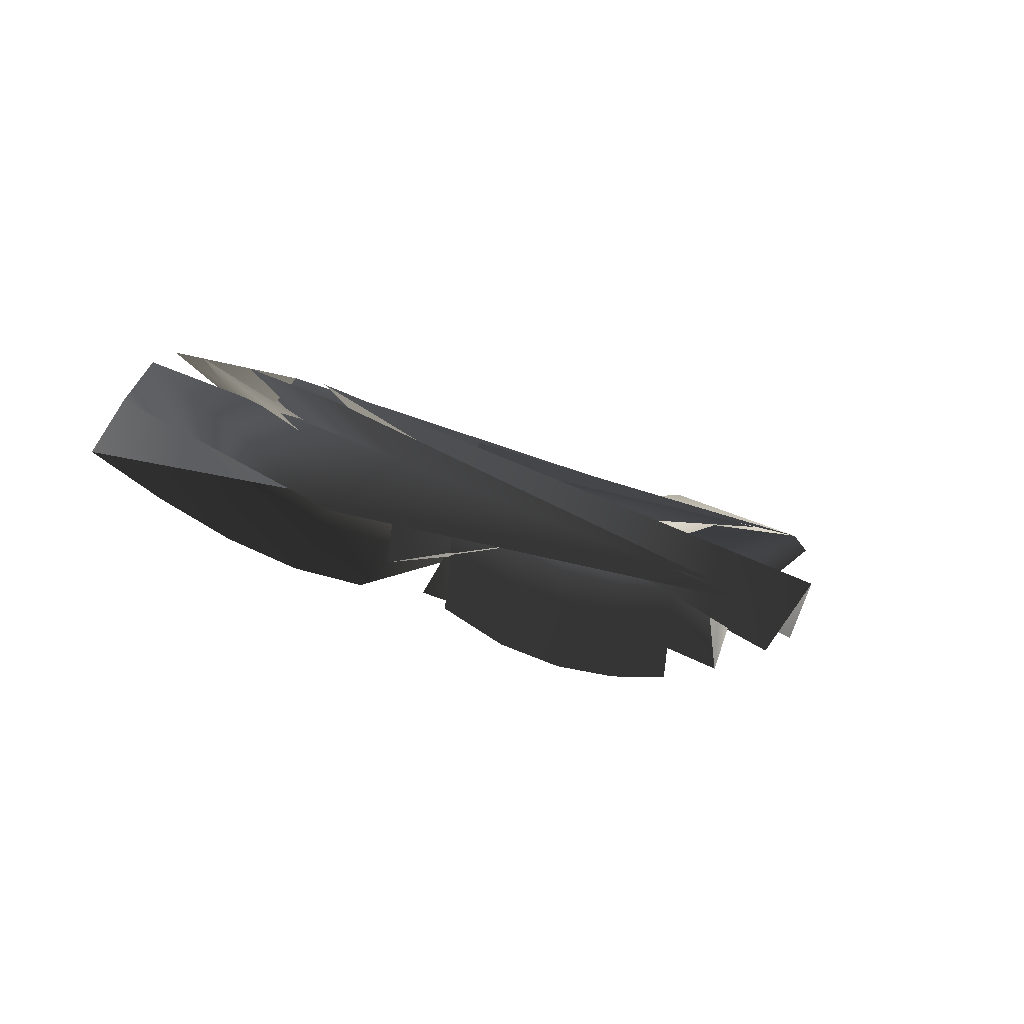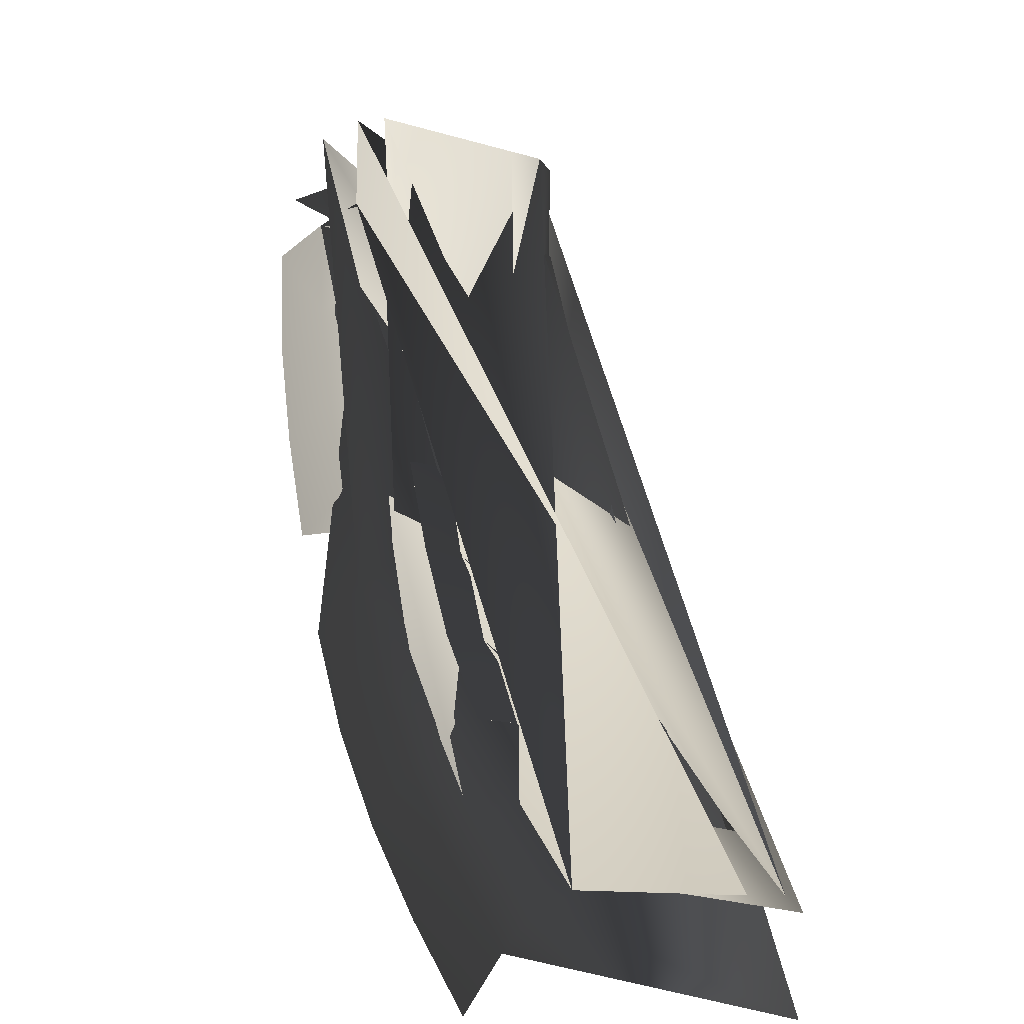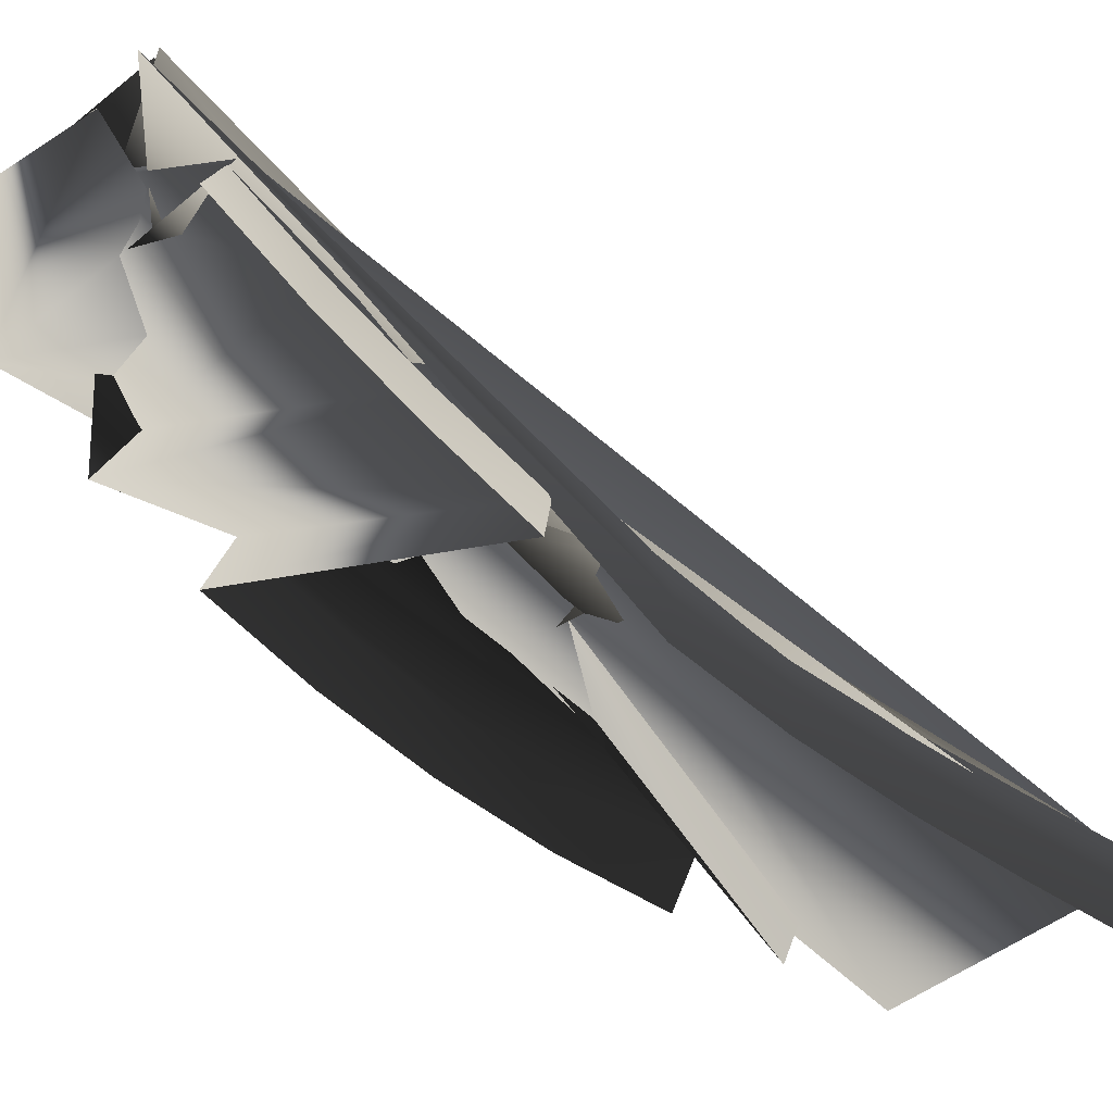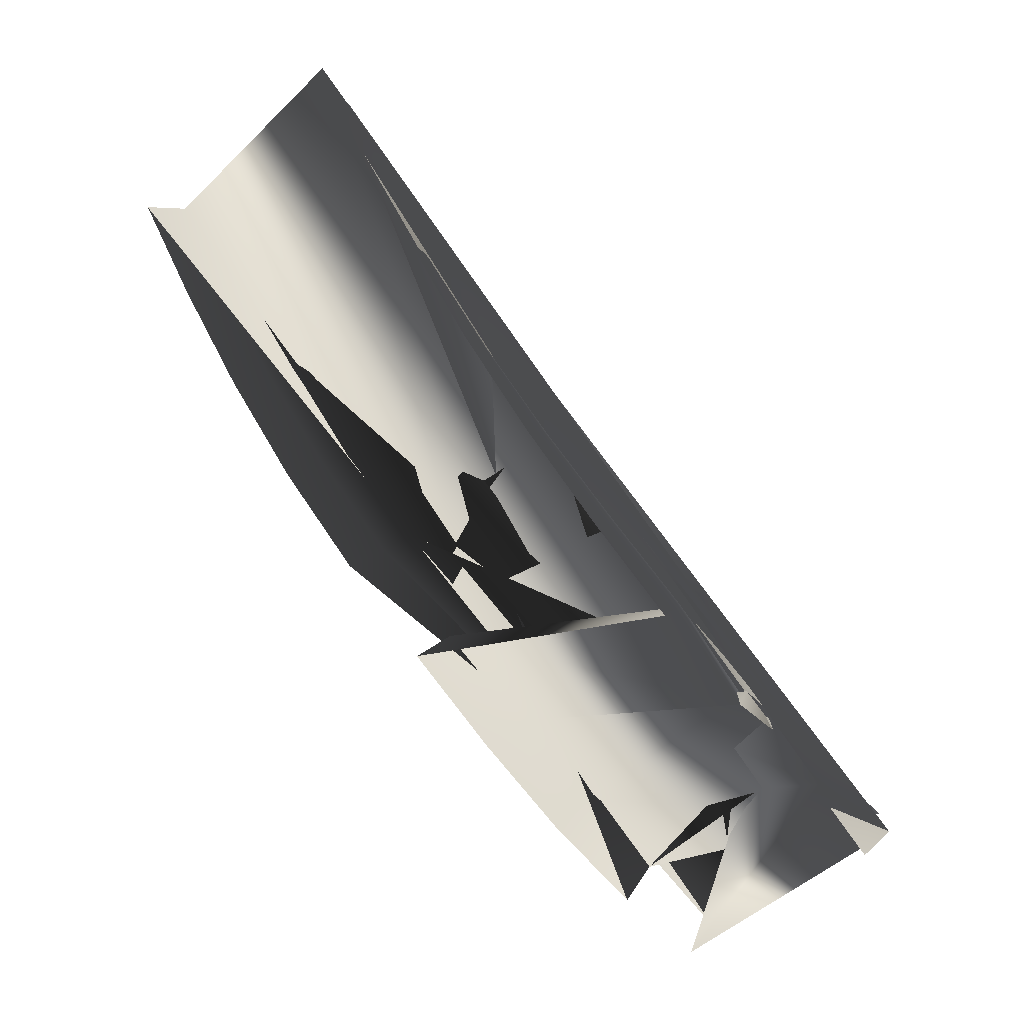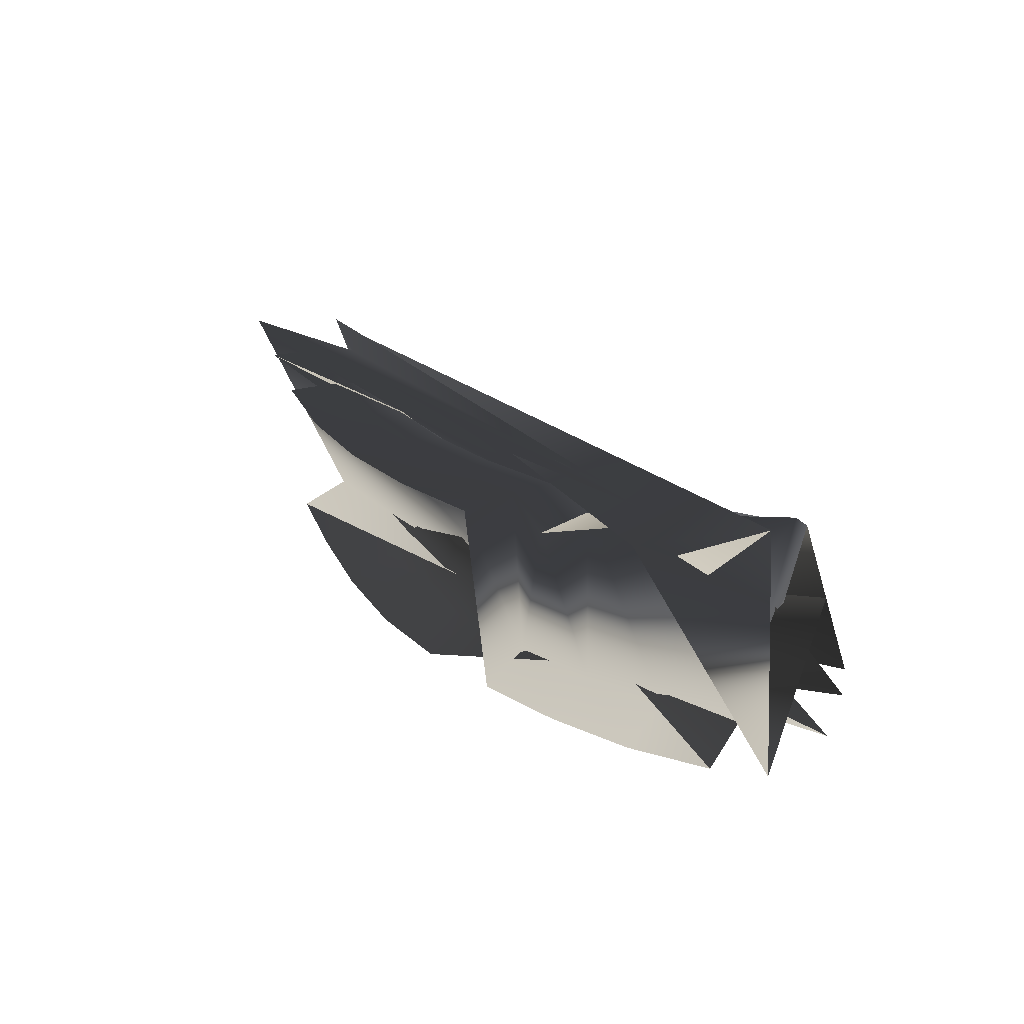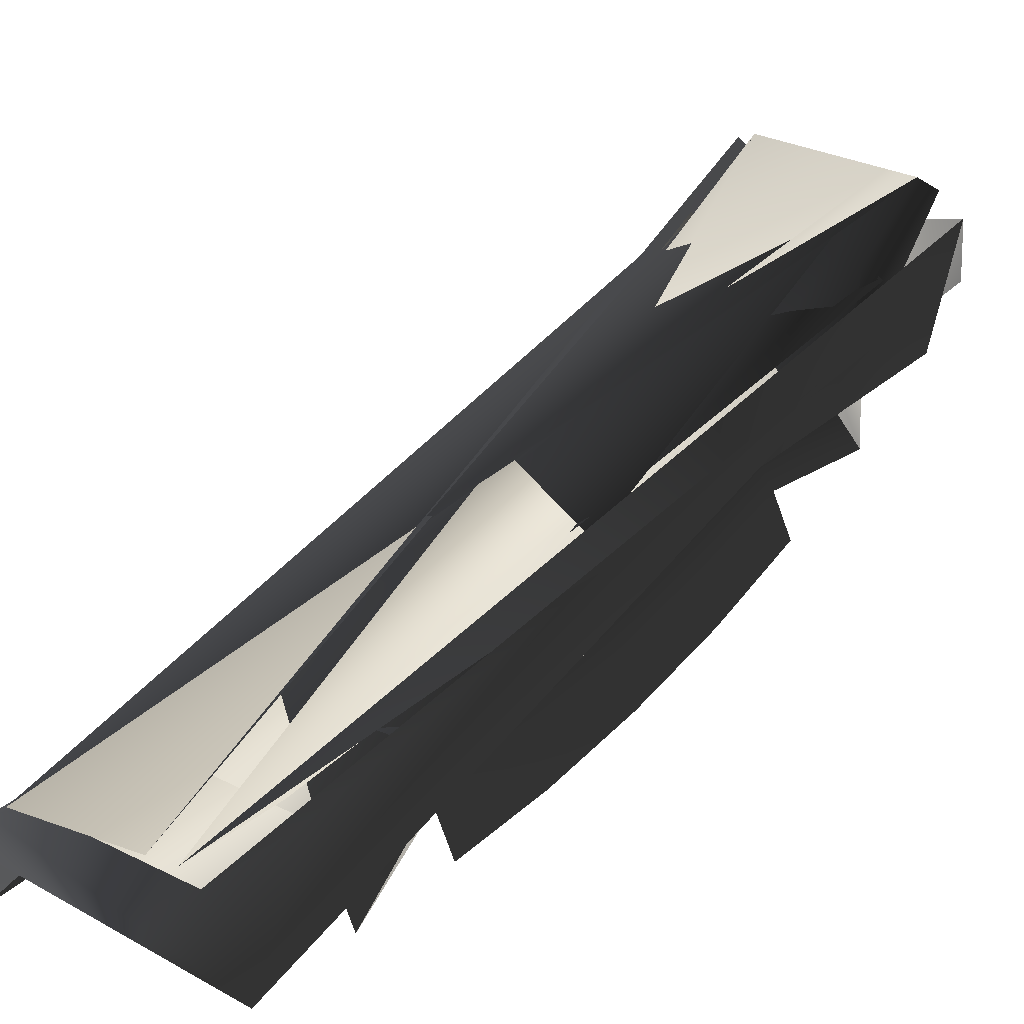
<metadata>
{"format":"obj","ext":"obj","renderer":"f3d","projection":"perspective","resolution":1024,"background":"white","views":[{"elev":55.3,"azim":-161.7,"up":"+Y"},{"elev":8.8,"azim":141.3,"up":"+Z"},{"elev":-13.3,"azim":33.3,"up":"+Z"},{"elev":-29.4,"azim":-151.7,"up":"+Y"},{"elev":-44.8,"azim":-87.6,"up":"+Y"},{"elev":6.2,"azim":-161.9,"up":"+Z"}]}
</metadata>
<code>
v -270.1 -595.9 599.1
v -127.4 -402.5 334.9
v 37.38 -116.6 80.9
v 213.8 212.3 -129.3
v 377.4 586.5 -276.2
v -452.4 -554.2 552.8
v -306.9 -359.9 279.4
v -142.3 -72.13 27.7
v 32.11 260.4 -171.7
v 194.1 637.4 -307.1
v -556.7 -696.3 362
v -147.1 -790.2 467.5
v -177.6 -638.9 609.7
v -541.2 -555.9 517.2
v -391.4 -357 234.3
v -33.33 -441.9 345.1
v 30.1 -576.5 232.3
v -431.2 -467.3 89.3
v -226.5 -66.51 -18.07
v -53.5 270.3 -213.8
v 107 651.3 -344.9
v 472.8 549.7 -283.3
v 308.9 174.4 -129.1
v 131.9 -155.1 88.19
v 532 460.9 -434.9
v 371.9 68.1 -268.2
v 197.9 -277.7 -37.17
v -263.8 -163.5 -175.1
v -94.82 191.9 -378
v 60.74 592 -514.2
v -199.9 -505.7 461.3
v -47.67 -268.9 205.6
v 125.7 42.84 -31.73
v 298.2 394.8 -208.8
v 450 783.3 -337.6
v -361.8 -574.9 575.8
v -212.6 -609 613.7
v -217.7 -381.1 307
v -70.81 -415.9 352.4
v -53 -94.21 54.14
v 94.05 -130.6 97.68
v 122.4 236.5 -150.6
v 271.1 197.1 -115.9
v 285.2 612.1 -291.8
v 435.3 570.4 -266.5
v -380.7 -463.7 410
v -226.9 -225.6 149.7
v -54.91 89 -80.13
v 115.6 444.6 -245.1
v 266.2 834.9 -364.6
v -506.6 -541.9 539
v -360.3 -347.3 262.8
v -195.8 -58.92 11.88
v -21.93 274.7 -184.4
v 139.5 652.6 -316.3
v -53.38 -696.3 375.8
v -518.1 -588.3 243.8
v -106.6 -547 471.9
v -467.3 -463.1 369.5
v -572.9 -614.5 470.2
v -153.3 -710.2 577
v -0.4646 -500.9 298.5
v -413.5 -403.1 170.6
v -310.7 -221.3 103.3
v -139.7 96.61 -124.3
v 29.16 456.6 -284.9
v 178.7 849.8 -401
v 545.3 747 -347.1
v 393.5 357.4 -212.4
v 220.5 4.516 -27.65
v 46.75 -307.6 214.8
v 603.3 663.4 -503.4
v 454.5 260.6 -358.3
v 285.2 -110.7 -159.5
v 113.3 -435 94.05
v -347.2 -323.8 -50.31
v -178.7 8.112 -285
v -14.75 388.6 -451.8
v 130.9 796 -572.7
v 503.9 510 -347.3
v 341.6 127.3 -187.3
v 165.9 -209.1 36.15
v -247.5 -106.8 -86.85
v -76.34 238 -285.4
v 81.99 627.3 -418.3
v -290.8 -484.6 435.5
v -142.8 -519 477.5
v 8.861 -282.5 223.2
v -137.8 -247.1 177.5
v 34.85 66.06 -56.08
v 182.7 28.28 -16.47
v 206.3 419.8 -227.1
v 355.8 379.1 -197.4
v 357.5 809.3 -351.2
v 508 767.1 -329
v -434.5 -451.1 394.7
v -280.2 -212.7 133.1
v -108.6 102.7 -94.53
v 61.23 459.3 -255.9
v 211.5 850.3 -372.7
v -78.08 -612.3 432.3
v -494.2 -515.6 314.2
v 576 709.5 -413.2
v 425.4 314.4 -273.8
v 253.9 -46.32 -82.64
v 80.96 -363.6 164.8
v -331.4 -264 35.87
v -161.5 59.99 -194.6
v 5.181 428.9 -357.5
v 153.1 828.2 -475.4
f 109/0 84/0 20/0
f 109/0 20/0 66/0
f 109/0 78/0 84/0
f 78/0 29/0 84/0
f 108/0 83/0 19/0
f 108/0 19/0 65/0
f 108/0 65/0 84/0
f 65/0 20/0 84/0
f 108/0 84/0 29/0
f 108/0 29/0 77/0
f 108/0 77/0 83/0
f 77/0 28/0 83/0
f 107/0 82/0 18/0
f 107/0 18/0 64/0
f 107/0 64/0 83/0
f 64/0 19/0 83/0
f 107/0 83/0 28/0
f 107/0 28/0 76/0
f 107/0 76/0 82/0
f 76/0 27/0 82/0
f 106/0 62/0 63/0
f 62/0 14/0 63/0
f 106/0 63/0 18/0
f 106/0 18/0 82/0
f 106/0 82/0 75/0
f 82/0 27/0 75/0
f 106/0 75/0 17/0
f 106/0 17/0 62/0
f 105/0 81/0 23/0
f 105/0 23/0 70/0
f 105/0 70/0 61/0
f 70/0 15/0 61/0
f 105/0 61/0 16/0
f 105/0 16/0 74/0
f 105/0 74/0 81/0
f 74/0 26/0 81/0
f 104/0 80/0 22/0
f 104/0 22/0 69/0
f 104/0 69/0 81/0
f 69/0 23/0 81/0
f 104/0 81/0 26/0
f 104/0 26/0 73/0
f 104/0 73/0 80/0
f 73/0 25/0 80/0
f 103/0 79/0 68/0
f 79/0 21/0 68/0
f 103/0 68/0 22/0
f 103/0 22/0 80/0
f 103/0 80/0 72/0
f 80/0 25/0 72/0
f 103/0 72/0 24/0
f 103/0 24/0 79/0
f 102/0 67/0 21/0
f 102/0 21/0 79/0
f 102/0 79/0 71/0
f 79/0 24/0 71/0
f 101/0 62/0 56/0
f 62/0 17/0 56/0
f 101/0 56/0 10/0
f 101/0 10/0 59/0
f 101/0 59/0 58/0
f 59/0 13/0 58/0
f 101/0 58/0 14/0
f 101/0 14/0 62/0
f 100/0 55/0 61/0
f 55/0 16/0 61/0
f 100/0 61/0 15/0
f 100/0 15/0 57/0
f 100/0 57/0 60/0
f 57/0 12/0 60/0
f 100/0 60/0 11/0
f 100/0 11/0 55/0
f 99/0 66/0 54/0
f 66/0 20/0 54/0
f 99/0 54/0 9/0
f 99/0 9/0 49/0
f 98/0 48/0 54/0
f 48/0 9/0 54/0
f 98/0 54/0 20/0
f 98/0 20/0 65/0
f 98/0 65/0 53/0
f 65/0 19/0 53/0
f 98/0 53/0 8/0
f 98/0 8/0 48/0
f 97/0 47/0 53/0
f 47/0 8/0 53/0
f 97/0 53/0 19/0
f 97/0 19/0 64/0
f 97/0 64/0 52/0
f 64/0 18/0 52/0
f 97/0 52/0 7/0
f 97/0 7/0 47/0
f 96/0 63/0 14/0
f 96/0 14/0 51/0
f 96/0 51/0 6/0
f 96/0 6/0 46/0
f 96/0 46/0 52/0
f 46/0 7/0 52/0
f 96/0 52/0 18/0
f 96/0 18/0 63/0
f 95/0 45/0 51/0
f 45/0 6/0 51/0
f 95/0 51/0 58/0
f 51/0 14/0 58/0
f 95/0 58/0 50/0
f 58/0 13/0 50/0
f 95/0 50/0 5/0
f 95/0 5/0 45/0
f 94/0 34/0 44/0
f 34/0 4/0 44/0
f 94/0 44/0 67/0
f 44/0 21/0 67/0
f 93/0 49/0 43/0
f 49/0 9/0 43/0
f 93/0 43/0 4/0
f 93/0 4/0 34/0
f 92/0 68/0 44/0
f 68/0 21/0 44/0
f 92/0 44/0 4/0
f 92/0 4/0 33/0
f 92/0 33/0 42/0
f 33/0 3/0 42/0
f 92/0 42/0 22/0
f 92/0 22/0 68/0
f 91/0 33/0 43/0
f 33/0 4/0 43/0
f 91/0 43/0 9/0
f 91/0 9/0 48/0
f 91/0 48/0 41/0
f 48/0 8/0 41/0
f 91/0 41/0 3/0
f 91/0 3/0 33/0
f 90/0 69/0 42/0
f 69/0 22/0 42/0
f 90/0 42/0 3/0
f 90/0 3/0 32/0
f 90/0 32/0 40/0
f 32/0 2/0 40/0
f 90/0 40/0 23/0
f 90/0 23/0 69/0
f 89/0 32/0 41/0
f 32/0 3/0 41/0
f 89/0 41/0 8/0
f 89/0 8/0 47/0
f 89/0 47/0 39/0
f 47/0 7/0 39/0
f 89/0 39/0 2/0
f 89/0 2/0 32/0
f 88/0 46/0 37/0
f 46/0 6/0 37/0
f 88/0 37/0 1/0
f 88/0 1/0 31/0
f 88/0 31/0 39/0
f 31/0 2/0 39/0
f 88/0 39/0 7/0
f 88/0 7/0 46/0
f 87/0 31/0 38/0
f 31/0 1/0 38/0
f 87/0 38/0 15/0
f 87/0 15/0 70/0
f 87/0 70/0 40/0
f 70/0 23/0 40/0
f 87/0 40/0 2/0
f 87/0 2/0 31/0
f 86/0 57/0 38/0
f 57/0 15/0 38/0
f 86/0 38/0 1/0
f 86/0 1/0 30/0
f 0/0 36/0 30/0
f 36/0 86/0 30/0
f 86/0 36/0 12/0
f 86/0 12/0 57/0
f 85/0 30/0 37/0
f 30/0 1/0 37/0
f 85/0 37/0 6/0
f 85/0 6/0 45/0
f 85/0 45/0 35/0
f 45/0 5/0 35/0
f 0/0 30/0 85/0
f 0/0 85/0 35/0

</code>
